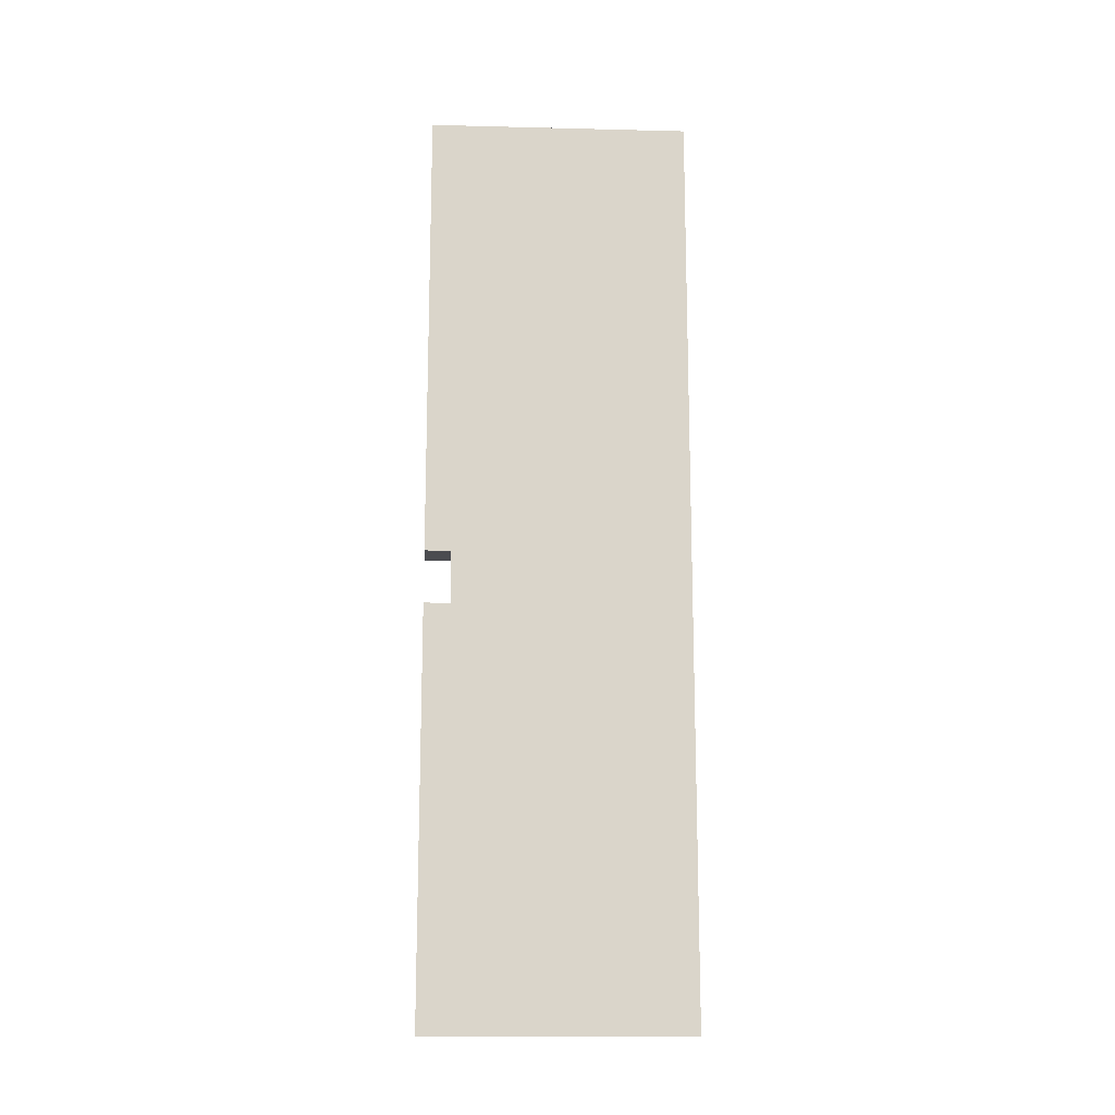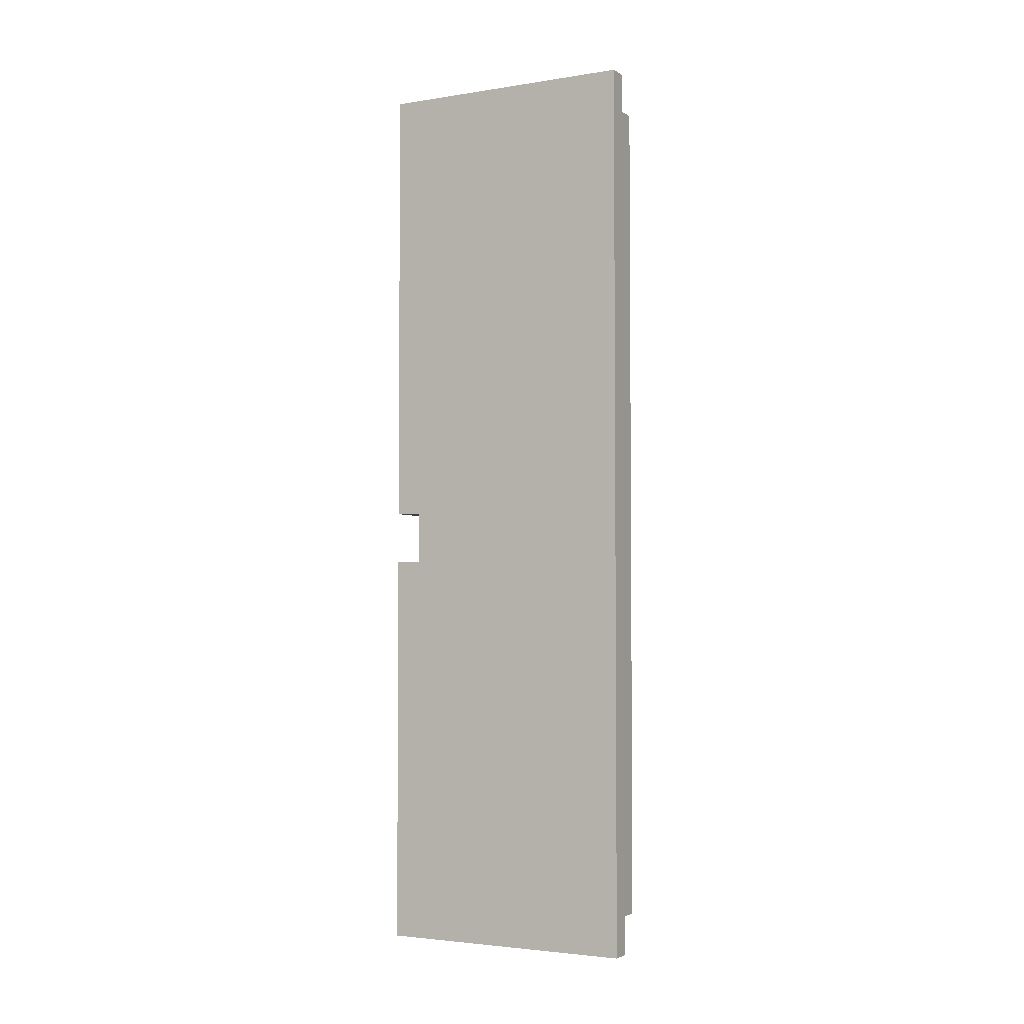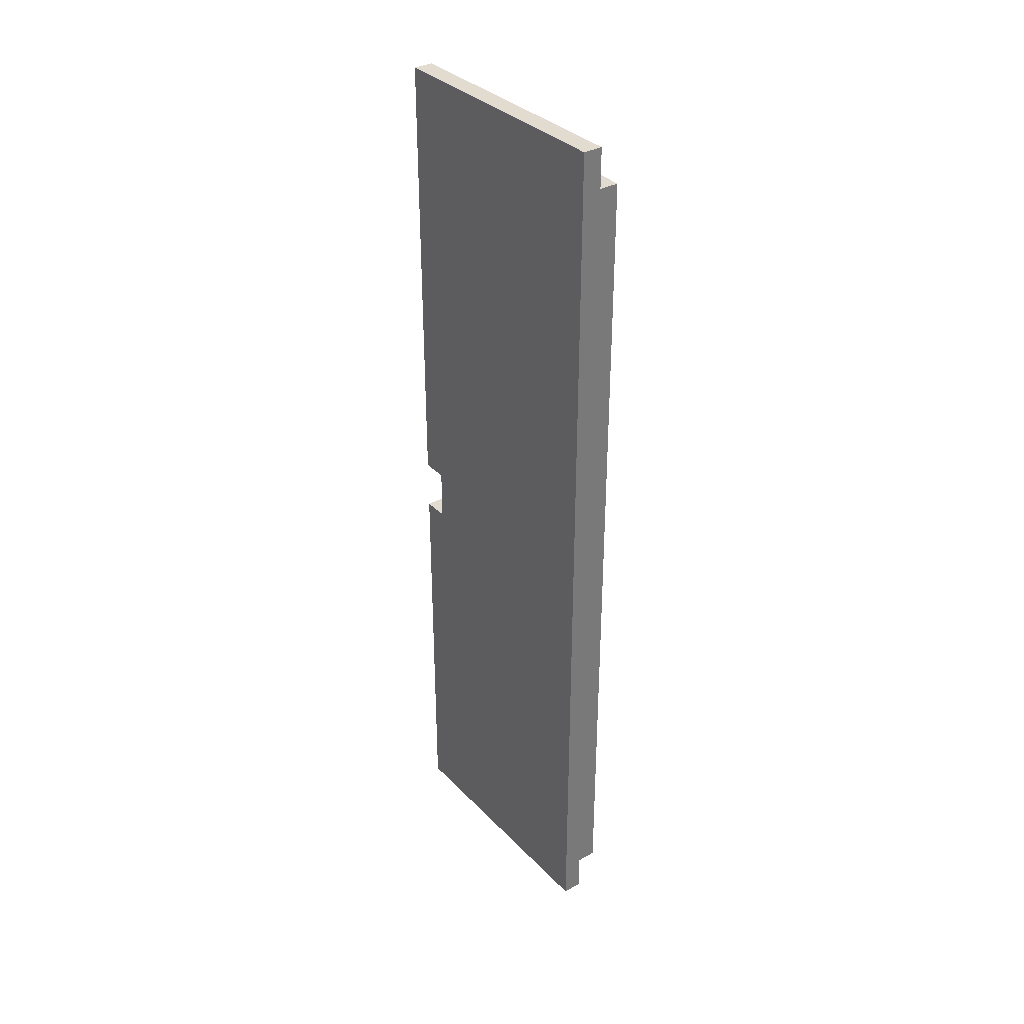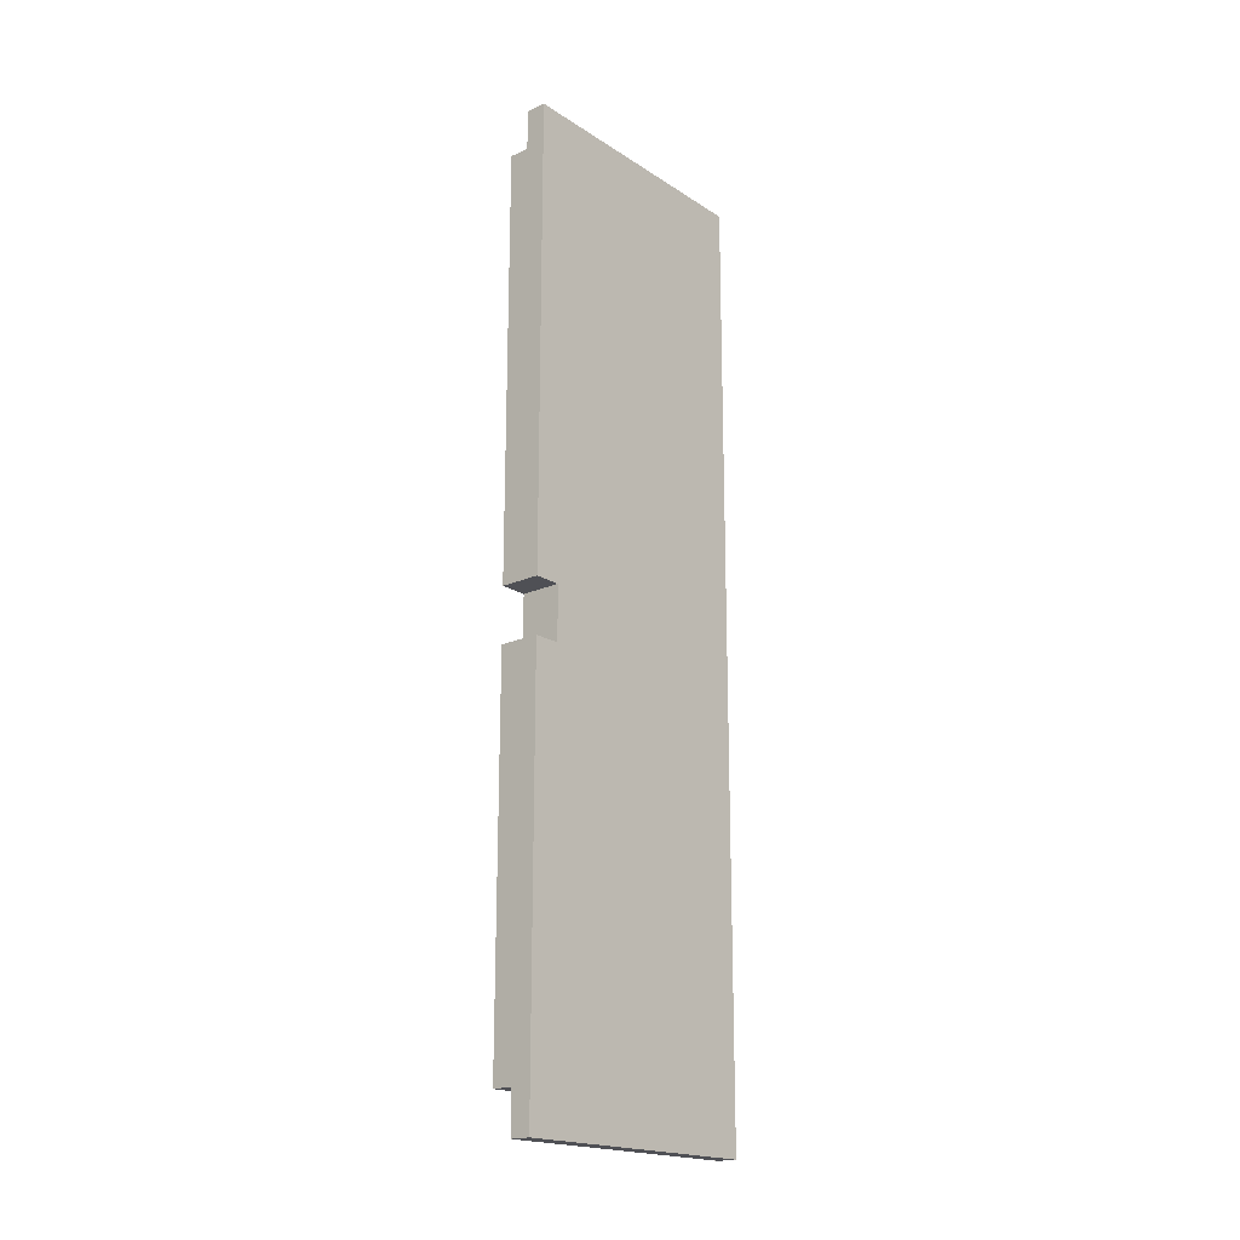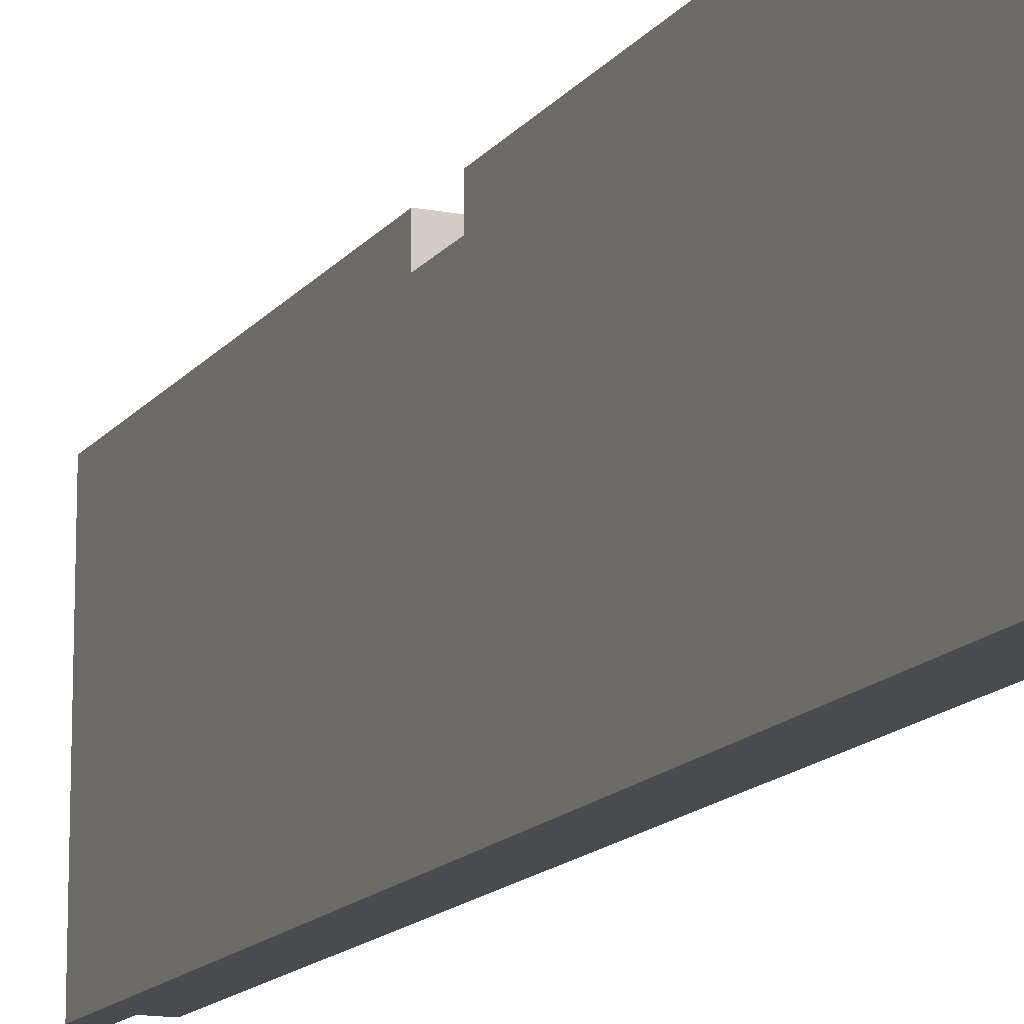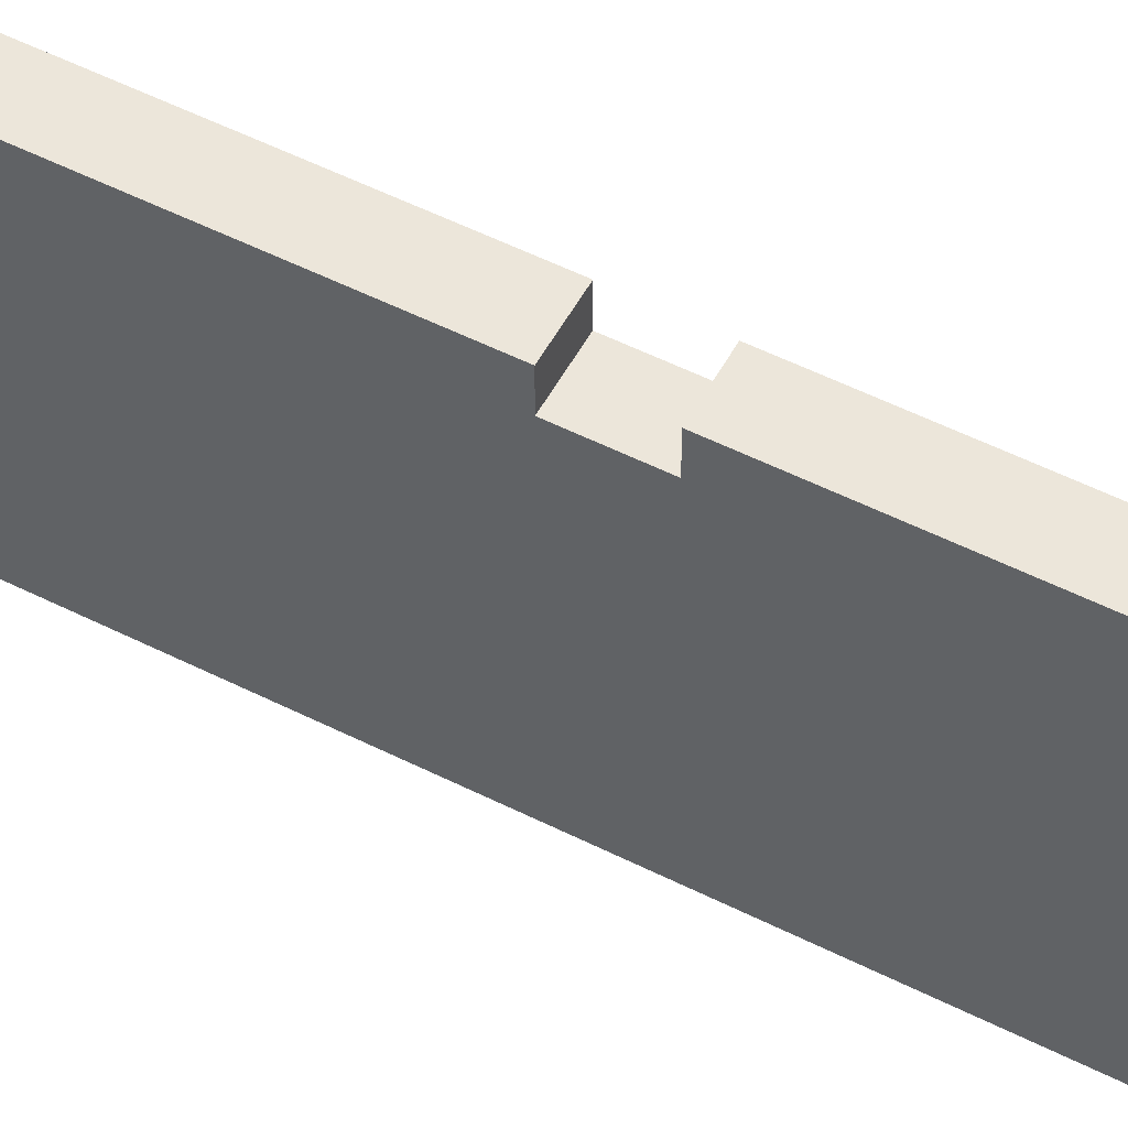
<metadata>
{"format":"obj","ext":"obj","renderer":"f3d","projection":"perspective","resolution":1024,"background":"white","views":[{"elev":-15.2,"azim":-93.0,"up":"+Z"},{"elev":-3.2,"azim":-62.0,"up":"+Z"},{"elev":34.4,"azim":-36.8,"up":"+Z"},{"elev":-19.3,"azim":-139.9,"up":"+Z"},{"elev":-14.1,"azim":-23.2,"up":"+Y"},{"elev":54.2,"azim":118.1,"up":"+Y"}]}
</metadata>
<code>
o side_aprons_1_1/side_aprons_1/mesh91/mesh91-geometry#mesh91-geometry
v 0.2595 0.1737 -0.9598
v 0.2595 -0.01694 -0.9598
v 0.2595 0.1737 -0.9884
v 0.2738 0.1737 -0.9598
v 0.2595 -0.01694 -0.9884
v 0.2452 0.1737 -0.6929
v 0.2738 -0.01694 -0.9598
v 0.2452 -0.01694 -0.9884
v 0.2452 0.1737 -0.9884
v 0.2738 0.1737 -0.6929
v 0.2738 -0.01694 -0.3498
v 0.2738 0.1546 -0.6929
v 0.2595 -0.01694 -0.3498
v 0.2738 0.1546 -0.6548
v 0.2595 -0.01694 -0.3212
v 0.2452 0.1546 -0.6929
v 0.2738 0.1737 -0.6548
v 0.2595 0.1737 -0.3498
v 0.2452 0.1546 -0.6548
v 0.2452 -0.01694 -0.3212
v 0.2738 0.1737 -0.3498
v 0.2452 0.1737 -0.3212
v 0.2595 0.1737 -0.3212
v 0.2452 0.1737 -0.6548
f 1 2 3
f 3 2 1
f 1 4 2
f 2 4 1
f 5 3 2
f 2 3 5
f 1 6 3
f 4 6 1
f 7 2 4
f 4 2 7
f 5 8 3
f 3 8 5
f 8 2 5
f 3 6 9
f 6 4 10
f 2 11 7
f 4 12 7
f 7 12 4
f 9 3 8
f 8 3 9
f 2 8 13
f 9 8 6
f 6 8 9
f 10 12 4
f 4 12 10
f 10 6 12
f 12 6 10
f 7 14 11
f 11 14 7
f 11 2 13
f 12 14 7
f 7 14 12
f 13 8 15
f 6 8 16
f 16 8 6
f 16 12 6
f 6 12 16
f 14 17 11
f 11 17 14
f 13 11 18
f 18 11 13
f 14 12 19
f 19 12 14
f 15 8 20
f 13 18 15
f 15 18 13
f 16 8 19
f 19 8 16
f 16 19 12
f 12 19 16
f 14 19 17
f 17 19 14
f 21 11 17
f 17 11 21
f 21 18 11
f 11 18 21
f 20 22 8
f 8 22 20
f 20 15 22
f 22 15 20
f 23 15 18
f 18 15 23
f 19 8 22
f 22 8 19
f 24 17 19
f 19 17 24
f 18 17 21
f 23 22 15
f 15 22 23
f 22 18 23
f 19 22 24
f 24 22 19
f 17 18 24
f 24 18 22
f 3 6 1
f 1 6 4
f 9 6 3
f 10 4 6
f 21 17 18
f 23 18 22
f 24 18 17
f 22 18 24
f 5 2 8
f 7 11 2
f 13 8 2
f 13 2 11
f 15 8 13
f 20 8 15

</code>
